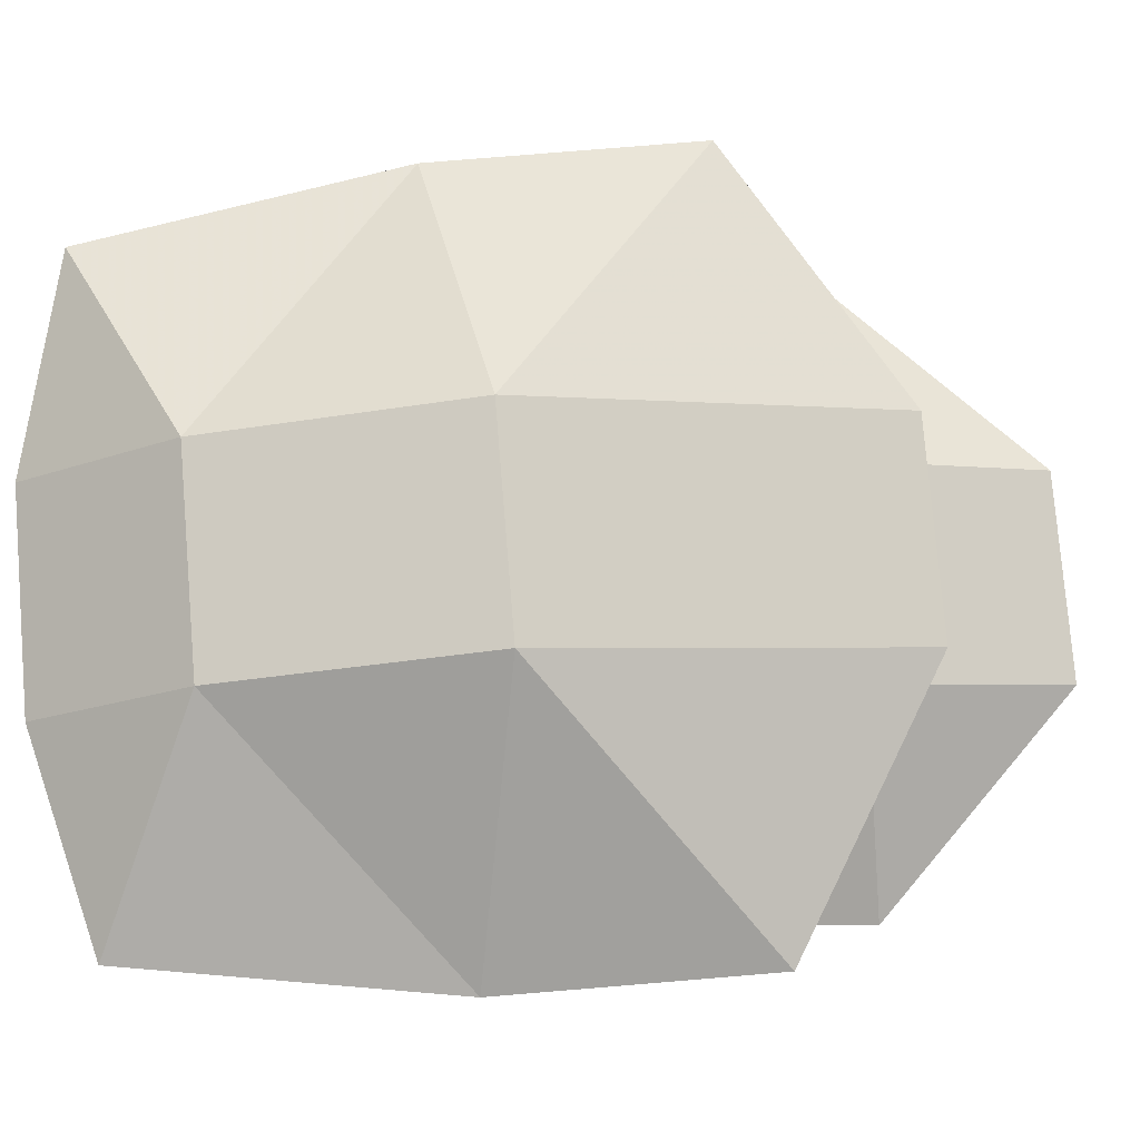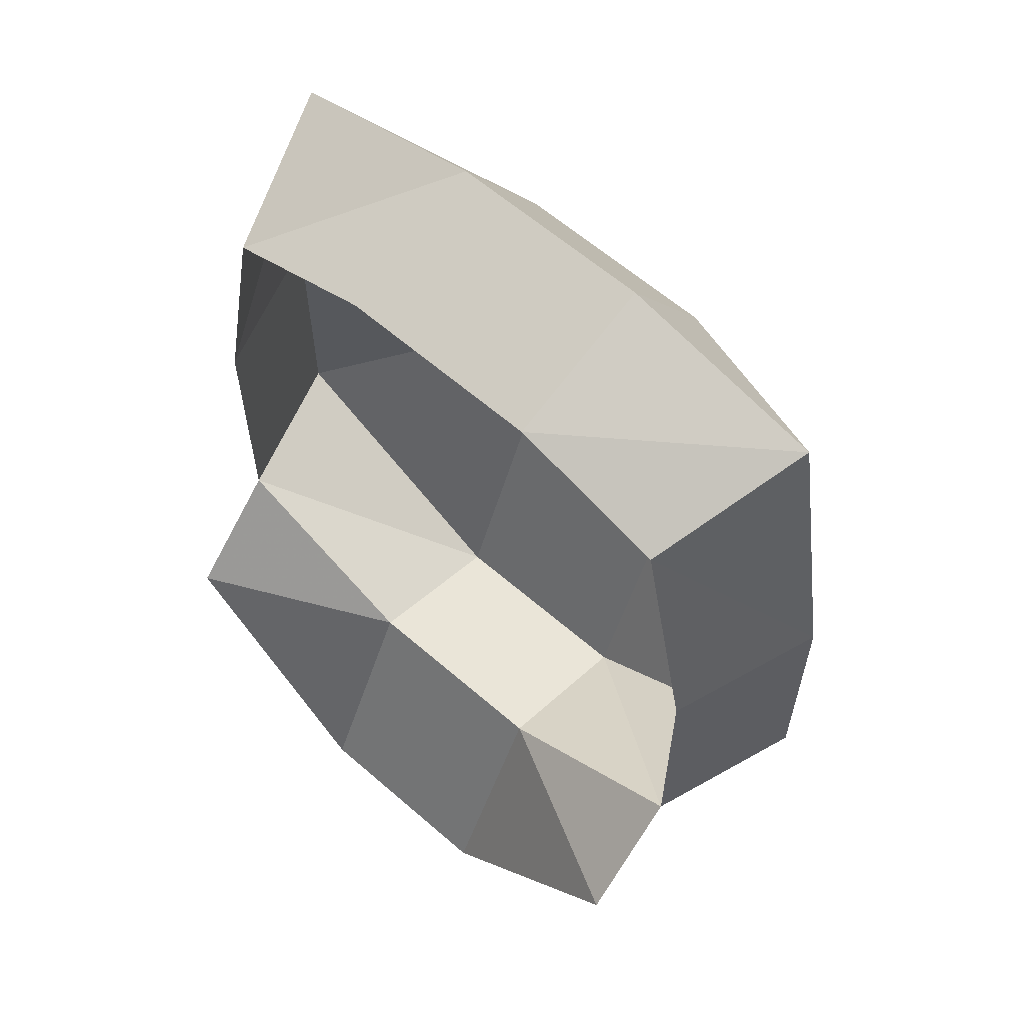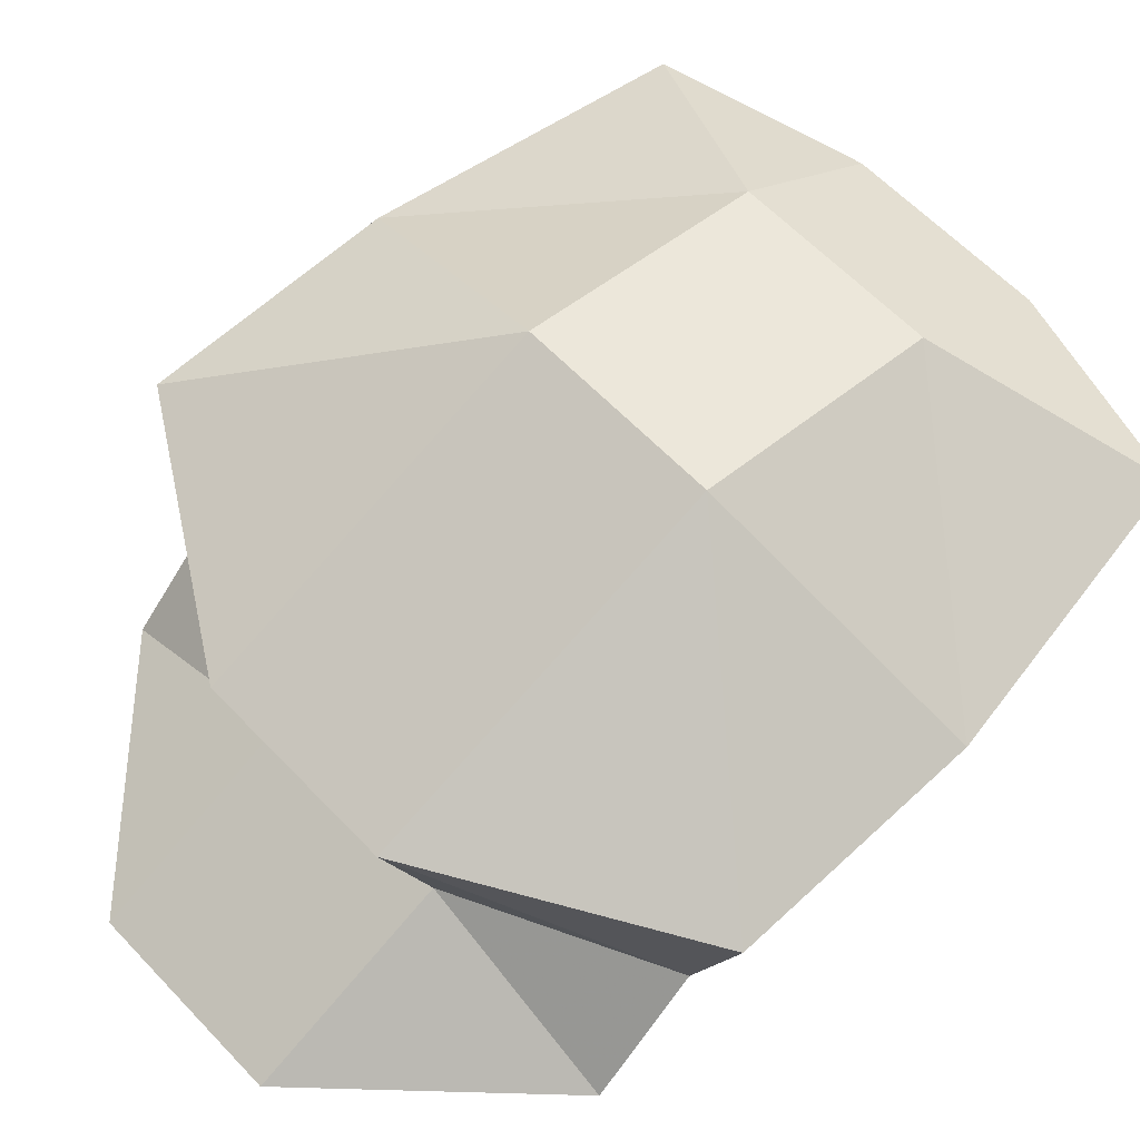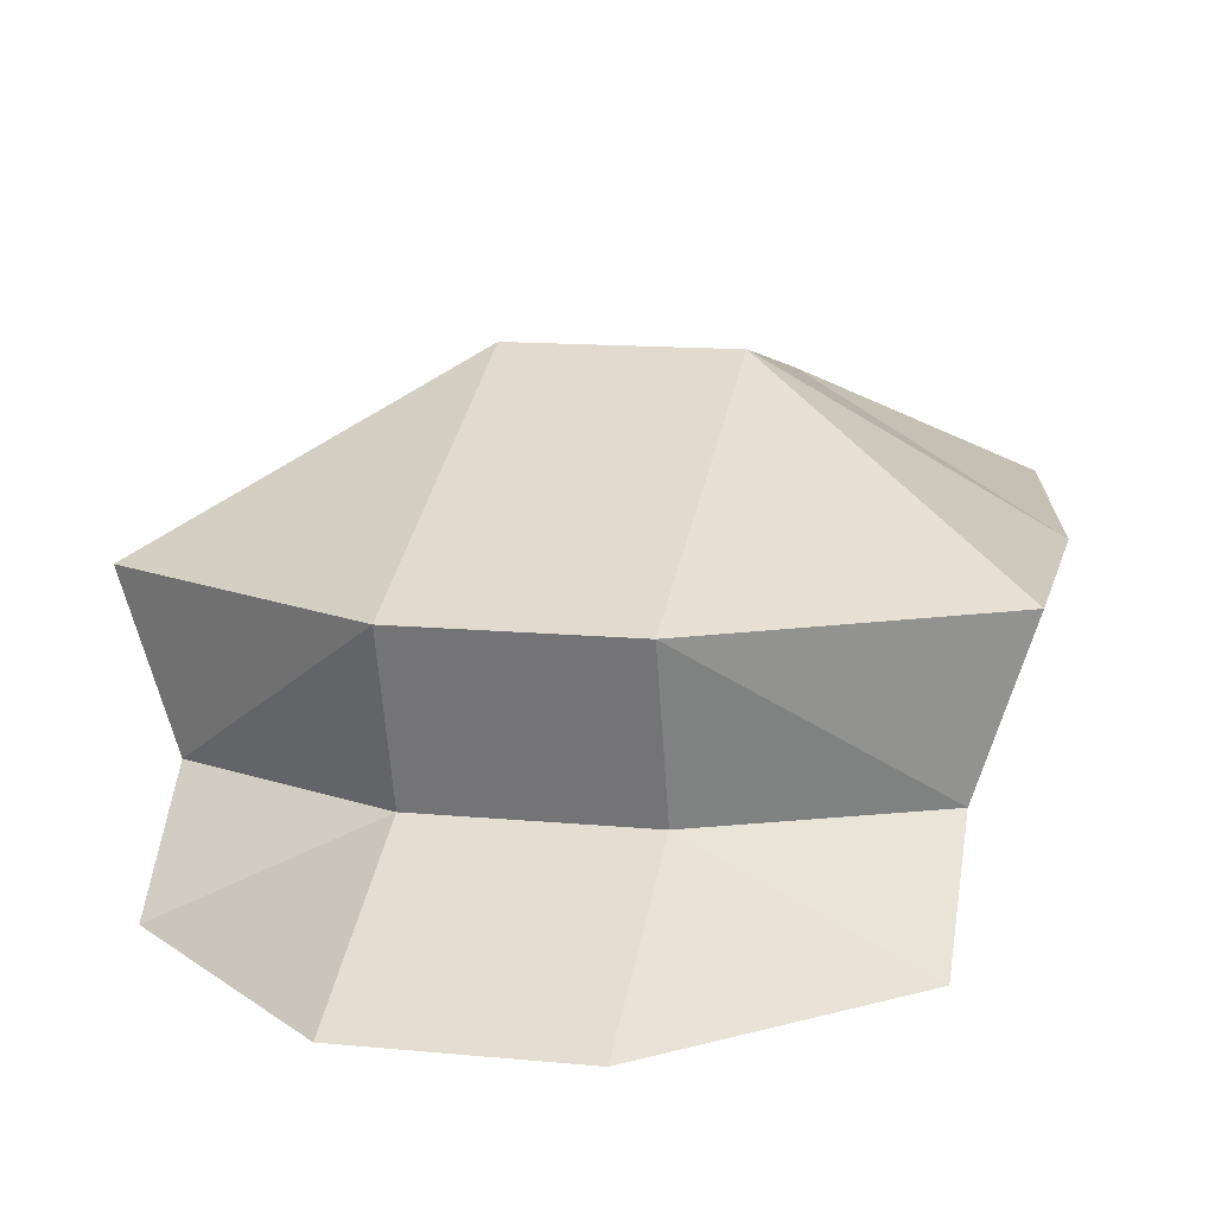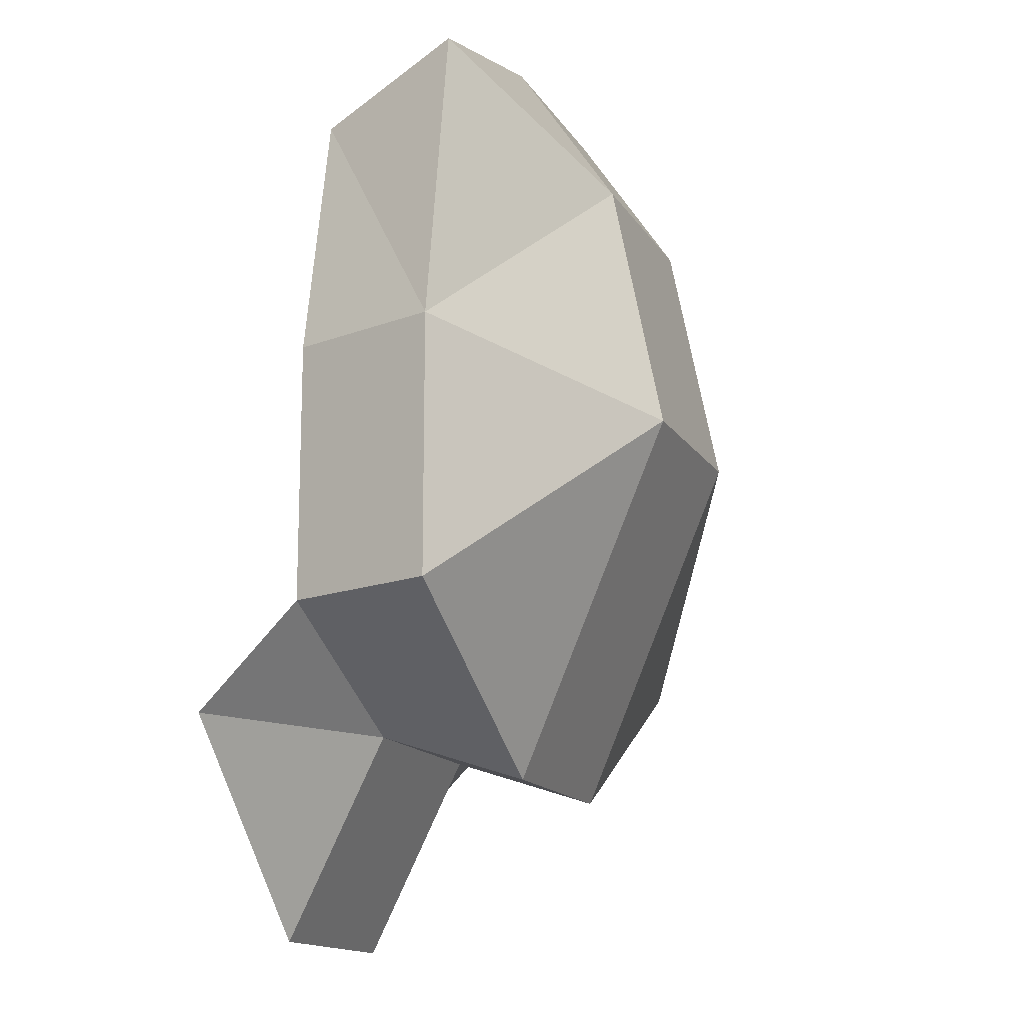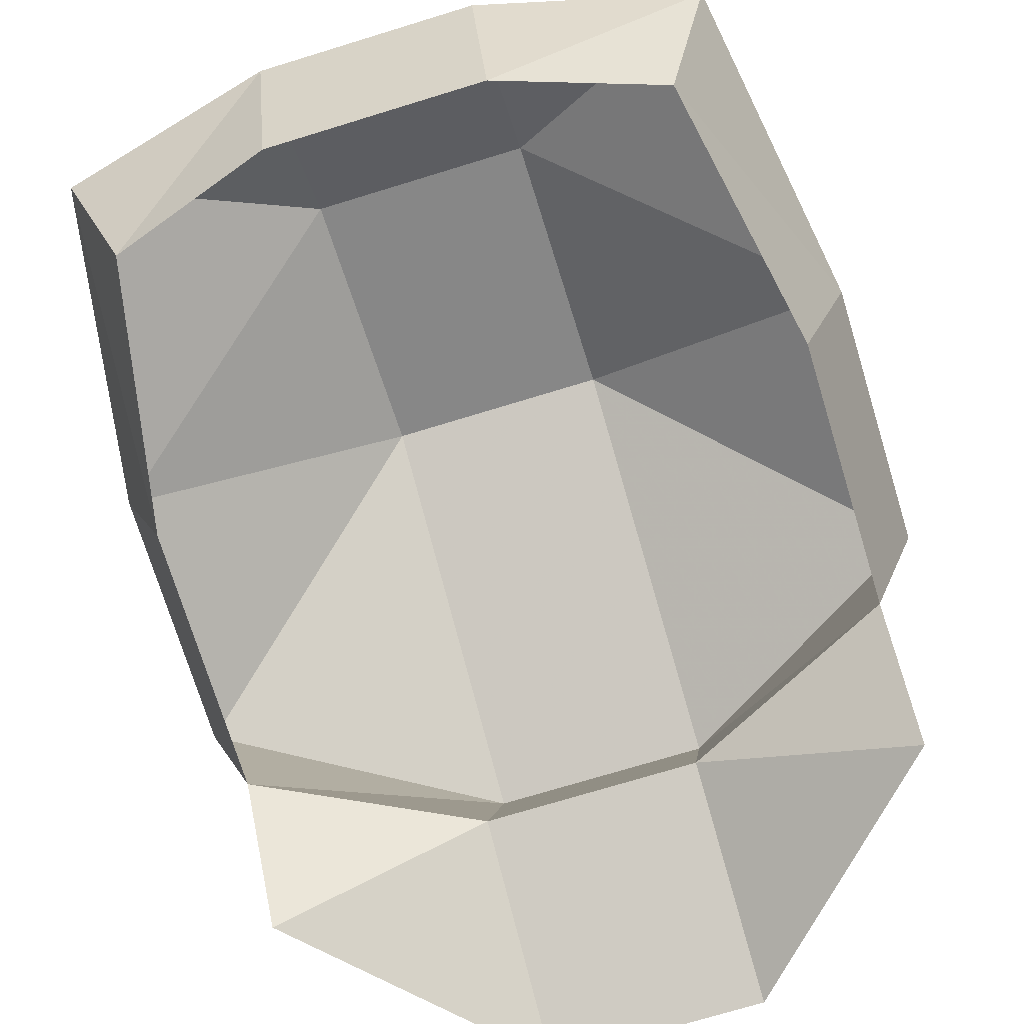
<metadata>
{"format":"obj","ext":"obj","renderer":"f3d","projection":"perspective","resolution":1024,"background":"white","views":[{"elev":77.8,"azim":85.3,"up":"+Y"},{"elev":61.1,"azim":41.6,"up":"+Z"},{"elev":61.7,"azim":-133.4,"up":"+Y"},{"elev":12.9,"azim":-167.5,"up":"+Y"},{"elev":-14.8,"azim":111.2,"up":"+Z"},{"elev":-73.0,"azim":17.0,"up":"+Y"}]}
</metadata>
<code>
v 0.03125 1.469 -0.1562
v 0.03125 1.438 -0.2188
v 0.09375 1.438 -0.1562
v 0.09375 1.469 -0.125
v 0.03125 1.516 -0.1719
v -0.03125 1.516 -0.1719
v -0.03125 1.469 -0.1562
v -0.03125 1.438 -0.2188
v -0.09375 1.438 -0.1562
v -0.09375 1.469 -0.125
v -0.1094 1.516 -0.125
v -0.1094 1.516 -0.04688
v -0.09375 1.469 -0.04688
v -0.09375 1.516 0.04688
v -0.07812 1.469 0.03125
v -0.03125 1.516 0.0625
v -0.03125 1.469 0.04688
v 0.03125 1.469 0.04688
v 0.03125 1.516 0.0625
v 0.09375 1.516 0.04688
v 0.07812 1.469 0.03125
v 0.1094 1.516 -0.04688
v 0.09375 1.469 -0.04688
v 0.1094 1.516 -0.125
v 0.03125 1.562 -0.0625
v -0.03125 1.562 -0.0625
v -0.03125 1.547 0.01562
v 0.03125 1.547 0.01562
f 1 2 3
f 1 3 4
f 1 4 5
f 1 5 6
f 1 6 7
f 1 7 8
f 1 8 2
f 9 8 7
f 9 7 10
f 10 7 6
f 10 6 11
f 10 11 12
f 10 12 13
f 13 12 14
f 13 14 15
f 15 14 16
f 15 16 17
f 17 16 18
f 18 16 19
f 18 19 20
f 18 20 21
f 21 20 22
f 21 22 23
f 23 22 24
f 23 24 4
f 4 24 5
f 5 24 25
f 5 25 6
f 6 25 26
f 6 26 11
f 11 26 12
f 12 26 27
f 12 27 14
f 14 27 16
f 16 27 19
f 19 27 28
f 19 28 20
f 20 28 22
f 22 28 25
f 22 25 24
f 28 27 26
f 28 26 25

</code>
